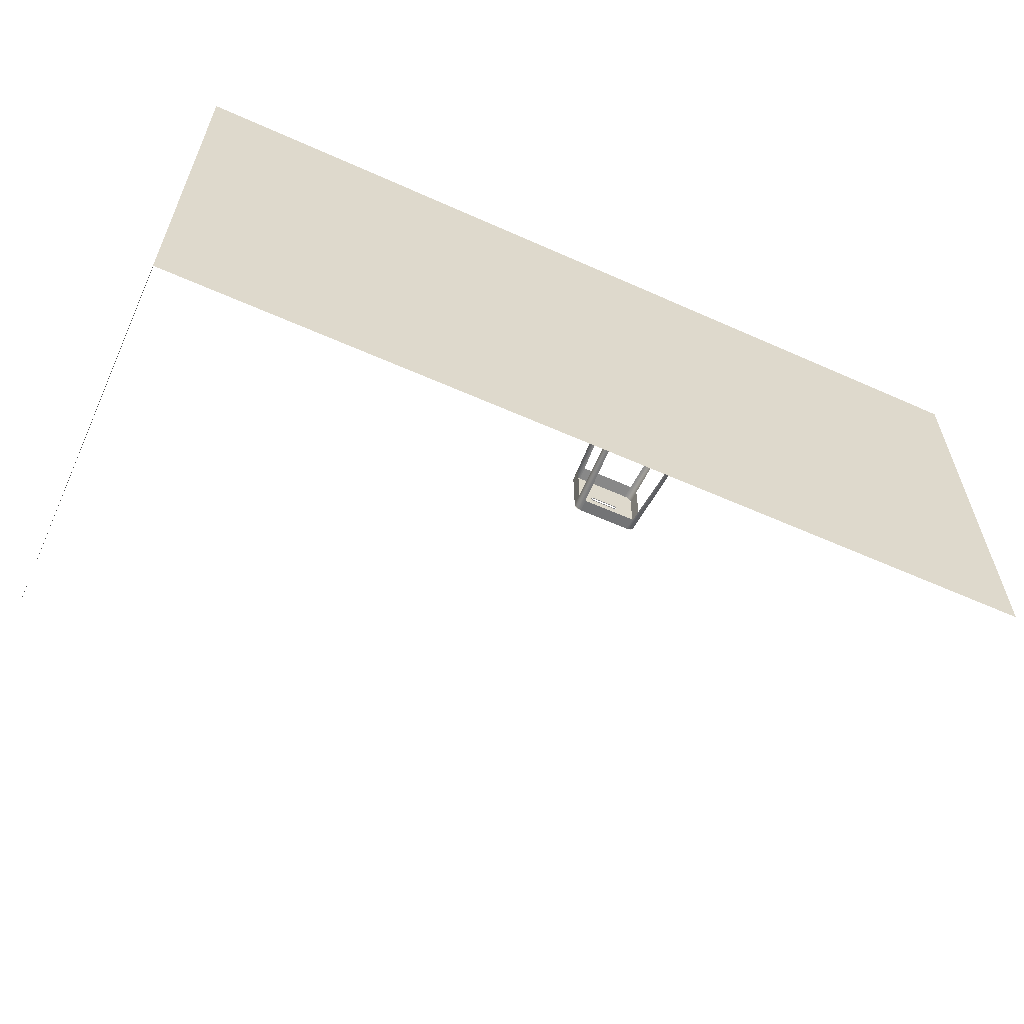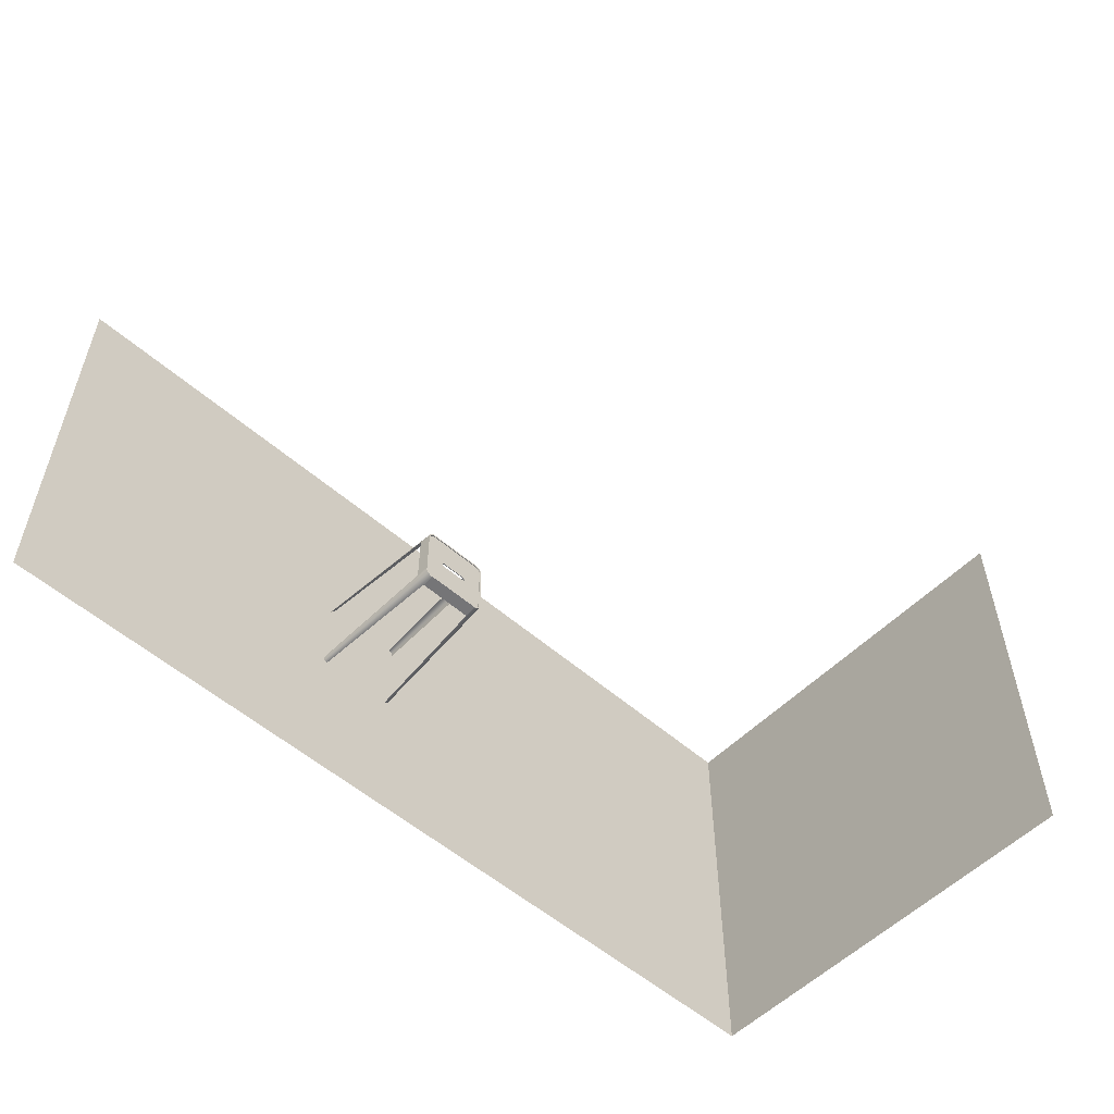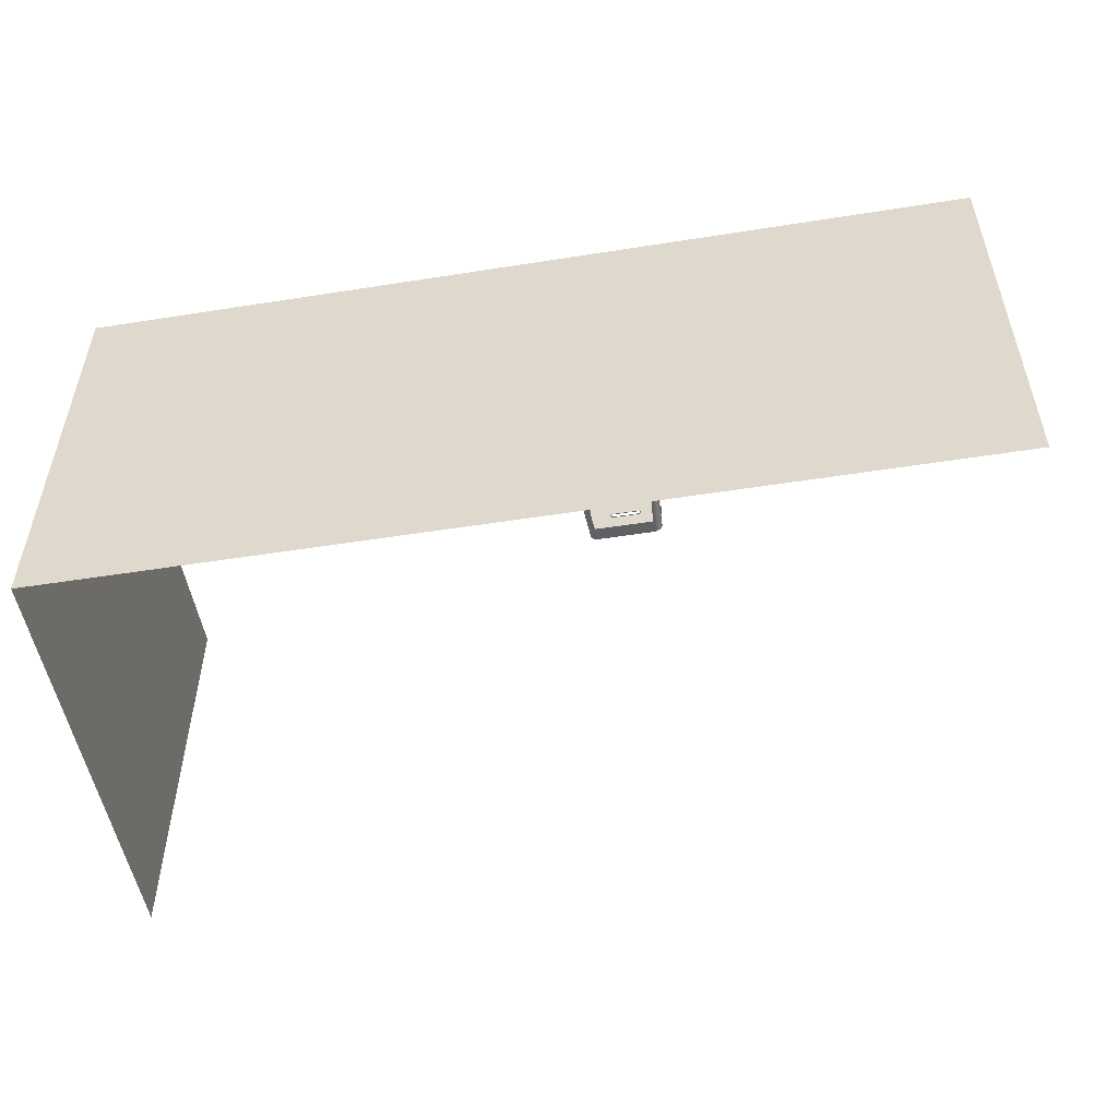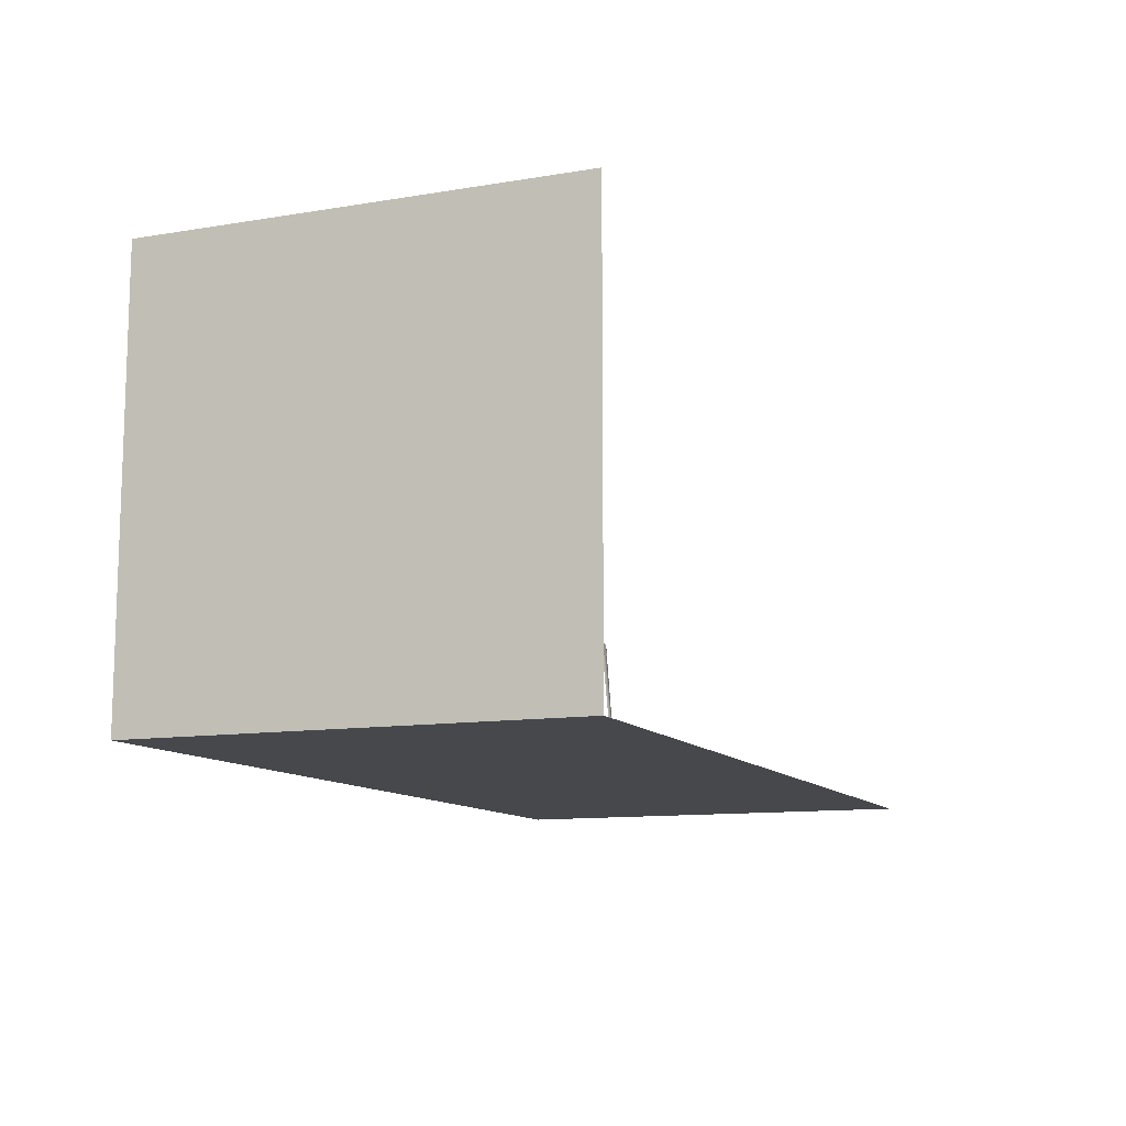
<metadata>
{"format":"obj","ext":"obj","renderer":"f3d","projection":"perspective","resolution":1024,"background":"white","views":[{"elev":-59.2,"azim":-24.7,"up":"+Z"},{"elev":-54.0,"azim":137.0,"up":"+Z"},{"elev":-51.8,"azim":9.7,"up":"+Z"},{"elev":-11.3,"azim":-68.0,"up":"+Y"}]}
</metadata>
<code>
g Mesh1 Groupe_15_1 Group1 Model
v 1.181 -0.9998 0.06016
v 1.23 -0.3101 0.02342
v 1.225 -0.3099 0.02242
v 1.178 -0.9997 0.05958
f 1 2 3 4
v 1.231 -0.3688 0.02749
f 2 1 5
v 1.184 -1 0.06036
f 6 5 1
v 1.235 -0.3104 0.02376
f 7 2 5
v 1.49 -0.3688 0.02749
v 1.487 -0.3096 0.02371
v 1.487 -0.308 0.02361
v 1.235 -0.308 0.02361
f 7 5 8 9 10 11
v 1.491 -0.3094 0.02344
f 9 8 12
v 1.53 -0.9992 0.06208
f 12 8 13
v 1.528 -0.9993 0.06222
f 14 13 8
v 1.532 -0.9991 0.06166
v 1.495 -0.3092 0.02265
f 13 15 16 12
v 1.534 -0.9991 0.06097
v 1.498 -0.3091 0.02136
f 15 17 18 16
v 1.536 -0.999 0.06002
v 1.502 -0.309 0.01959
f 17 19 20 18
v 1.538 -0.999 0.05884
v 1.505 -0.309 0.01737
f 19 21 22 20
v 1.54 -0.999 0.05744
v 1.508 -0.309 0.01474
f 23 24 22 21
v 1.541 -0.999 0.05584
v 1.511 -0.3091 0.01174
f 23 25 26 24
v 1.542 -0.9991 0.05407
v 1.513 -0.3092 0.008433
f 25 27 28 26
v 1.543 -0.9992 0.05216
v 1.515 -0.3093 0.004864
f 27 29 30 28
v 1.544 -0.9993 0.05015
v 1.516 -0.3095 0.001097
f 29 31 32 30
v 1.544 -0.9994 0.04807
v 1.517 -0.3097 -0.002803
f 31 33 34 32
v 1.544 -0.9995 0.04595
f 33 35 34
v 1.52 -0.3679 -0.003073
f 36 34 35
v 1.517 -0.3099 -0.006769
f 37 34 36
v 1.52 -0.3679 -0.2599
v 1.517 -0.3101 -0.2566
v 1.517 -0.308 -0.2565
v 1.517 -0.308 -0.006893
f 38 39 40 41 37 36
v 1.517 -0.3098 -0.2614
f 39 38 42
v 1.548 -0.9997 -0.3006
f 43 42 38
v 1.548 -0.9996 -0.3034
f 44 42 43
v 1.547 -0.9994 -0.3061
v 1.516 -0.3096 -0.2662
f 42 44 45 46
v 1.546 -0.9993 -0.3088
v 1.514 -0.3094 -0.2708
f 46 45 47 48
v 1.545 -0.9993 -0.3113
v 1.512 -0.3093 -0.2751
f 48 47 49 50
v 1.544 -0.9992 -0.3136
v 1.509 -0.3092 -0.2791
f 50 49 51 52
v 1.542 -0.9992 -0.3157
v 1.506 -0.3092 -0.2828
f 52 51 53 54
v 1.54 -0.9992 -0.3175
v 1.503 -0.3092 -0.286
f 55 56 54 53
v 1.537 -0.9992 -0.3191
v 1.499 -0.3092 -0.2887
f 57 58 56 55
v 1.535 -0.9993 -0.3203
v 1.494 -0.3093 -0.2908
f 59 60 58 57
v 1.532 -0.9994 -0.3212
v 1.49 -0.3095 -0.2924
f 61 62 60 59
v 1.529 -0.9995 -0.3218
v 1.485 -0.3097 -0.2934
f 63 64 62 61
v 1.483 -0.3679 -0.297
f 64 63 65
v 1.527 -0.9996 -0.322
f 66 65 63
v 1.48 -0.3099 -0.2937
f 67 64 65
v 1.224 -0.3688 -0.297
v 1.228 -0.31 -0.2937
v 1.228 -0.308 -0.2936
v 1.48 -0.308 -0.2936
f 68 69 70 71 67 65
v 1.224 -0.3097 -0.2934
f 69 68 72
v 1.176 -0.9995 -0.326
f 72 68 73
v 1.178 -0.9996 -0.3262
f 74 73 68
v 1.173 -0.9994 -0.3255
v 1.22 -0.3095 -0.2926
f 73 75 76 72
v 1.171 -0.9992 -0.3247
v 1.216 -0.3093 -0.2913
f 75 77 78 76
v 1.169 -0.9992 -0.3236
v 1.212 -0.3092 -0.2894
f 77 79 80 78
v 1.167 -0.9991 -0.3222
v 1.209 -0.3091 -0.2872
f 79 81 82 80
v 1.165 -0.9991 -0.3206
v 1.206 -0.3091 -0.2844
f 81 83 84 82
v 1.203 -0.3091 -0.2813
v 1.163 -0.9991 -0.3187
f 85 84 83 86
v 1.201 -0.3091 -0.2779
v 1.162 -0.9991 -0.3166
f 87 85 86 88
v 1.199 -0.3092 -0.2742
v 1.16 -0.9992 -0.3144
f 89 87 88 90
v 1.198 -0.3094 -0.2703
v 1.16 -0.9993 -0.312
f 91 89 90 92
v 1.197 -0.3095 -0.2663
v 1.159 -0.9994 -0.3096
f 93 91 92 94
v 1.159 -0.9995 -0.3071
f 94 95 93
v 1.193 -0.3688 -0.2655
f 95 96 93
v 1.197 -0.3098 -0.2622
f 97 93 96
v 1.197 -0.308 -0.01486
v 1.197 -0.308 -0.2621
v 1.193 -0.3688 -0.01098
v 1.197 -0.3104 -0.0147
f 98 99 97 96 100 101
v 1.197 -0.308 -0.009837
f 102 99 98
v 1.197 -0.308 -0.2662
f 99 102 103
v 1.198 -0.308 -0.2703
f 103 102 104
v 1.198 -0.308 -0.004902
f 104 102 105
v 1.199 -0.308 -0.2742
f 104 105 106
v 1.2 -0.308 -0.0001372
f 106 105 107
v 1.201 -0.308 -0.2779
f 106 107 108
v 1.202 -0.308 0.004376
f 108 107 109
v 1.203 -0.308 -0.2813
f 108 109 110
v 1.205 -0.308 0.008559
f 110 109 111
v 1.205 -0.308 -0.01512
f 110 111 112
v 1.205 -0.308 -0.01087
f 112 111 113
v 1.208 -0.308 0.01234
f 113 111 114
v 1.206 -0.308 -0.006953
f 113 114 115
v 1.207 -0.308 -0.00317
f 115 114 116
v 1.209 -0.308 0.0004129
f 116 114 117
v 1.212 -0.308 0.01566
f 117 114 118
v 1.211 -0.308 0.003735
f 117 118 119
v 1.214 -0.308 0.006738
f 119 118 120
v 1.216 -0.308 0.01846
f 120 118 121
v 1.217 -0.308 0.009372
f 120 121 122
v 1.221 -0.308 0.02068
f 122 121 123
v 1.22 -0.308 0.01159
f 122 123 124
v 1.224 -0.308 0.01336
f 124 123 125
v 1.225 -0.308 0.0223
f 125 123 126
v 1.227 -0.308 0.01464
f 125 126 127
v 1.23 -0.308 0.02328
f 127 126 128
v 1.231 -0.308 0.01542
f 127 128 129
f 129 128 11
v 1.235 -0.308 0.0157
f 129 11 130
f 130 11 10
v 1.486 -0.308 0.0157
f 130 10 131
v 1.49 -0.308 0.01549
f 131 10 132
v 1.491 -0.308 0.02335
f 132 10 133
v 1.492 -0.308 0.01491
f 132 133 134
v 1.494 -0.308 0.02257
f 134 133 135
v 1.495 -0.308 0.01397
f 134 135 136
v 1.498 -0.308 0.02129
f 136 135 137
v 1.498 -0.308 0.01266
f 136 137 138
v 1.5 -0.308 0.01102
f 138 137 139
v 1.502 -0.308 0.01952
f 139 137 140
v 1.503 -0.308 0.009071
f 139 140 141
v 1.505 -0.308 0.01731
f 141 140 142
v 1.504 -0.308 0.006851
f 141 142 143
v 1.506 -0.308 0.004396
f 143 142 144
v 1.508 -0.308 0.01468
f 144 142 145
v 1.507 -0.308 0.001747
f 144 145 146
v 1.508 -0.308 -0.001049
f 146 145 147
v 1.511 -0.308 0.01168
f 147 145 148
v 1.509 -0.308 -0.003946
f 147 148 149
v 1.509 -0.308 -0.007151
f 149 148 150
v 1.509 -0.308 -0.2791
f 150 148 151
v 1.512 -0.308 -0.275
f 151 148 152
v 1.513 -0.308 0.008358
f 152 148 153
v 1.514 -0.308 -0.2707
f 152 153 154
v 1.515 -0.308 0.00478
f 154 153 155
v 1.516 -0.308 -0.2661
f 154 155 156
v 1.516 -0.308 0.001002
f 156 155 157
v 1.517 -0.308 -0.2613
f 156 157 158
v 1.517 -0.308 -0.002911
f 158 157 159
f 158 159 40
f 40 159 41
v 1.509 -0.308 -0.2562
f 151 160 150
v 1.509 -0.308 -0.2603
f 151 161 160
v 1.508 -0.308 -0.264
f 151 162 161
v 1.507 -0.308 -0.2677
f 151 163 162
v 1.506 -0.308 -0.2827
f 164 163 151
v 1.505 -0.308 -0.2711
f 164 165 163
v 1.503 -0.308 -0.2743
f 164 166 165
v 1.503 -0.308 -0.2859
f 167 166 164
v 1.501 -0.308 -0.2771
f 167 168 166
v 1.499 -0.308 -0.2886
f 169 168 167
v 1.498 -0.308 -0.2796
f 169 170 168
v 1.495 -0.308 -0.2818
f 169 171 170
v 1.494 -0.308 -0.2908
f 172 171 169
v 1.491 -0.308 -0.2834
f 172 173 171
v 1.49 -0.308 -0.2923
f 174 173 172
v 1.488 -0.308 -0.2847
f 174 175 173
v 1.485 -0.308 -0.2933
f 176 175 174
v 1.484 -0.308 -0.2854
f 176 177 175
f 71 177 176
v 1.48 -0.308 -0.2857
f 71 178 177
v 1.228 -0.308 -0.2857
f 71 179 178
f 70 179 71
v 1.225 -0.308 -0.2855
f 70 180 179
v 1.224 -0.308 -0.2933
f 181 180 70
v 1.222 -0.308 -0.2849
f 181 182 180
v 1.22 -0.308 -0.2925
f 183 182 181
v 1.219 -0.308 -0.2839
f 183 184 182
v 1.216 -0.308 -0.2825
f 183 185 184
v 1.216 -0.308 -0.2912
f 186 185 183
v 1.214 -0.308 -0.2808
f 186 187 185
v 1.212 -0.308 -0.2894
f 188 187 186
v 1.212 -0.308 -0.2788
f 188 189 187
v 1.21 -0.308 -0.2765
f 188 190 189
v 1.209 -0.308 -0.2871
f 191 190 188
v 1.208 -0.308 -0.2739
f 191 192 190
v 1.206 -0.308 -0.2711
f 191 193 192
v 1.206 -0.308 -0.2844
f 194 193 191
v 1.205 -0.308 -0.2682
f 194 195 193
v 1.205 -0.308 -0.2652
f 194 196 195
v 1.205 -0.308 -0.2619
f 194 197 196
f 197 194 110
f 110 112 197
v 1.205 -0.3114 -0.01512
v 1.205 -0.3114 -0.2619
f 197 112 198 199
v 1.205 -0.3114 -0.01087
f 112 113 200 198
v 1.206 -0.3114 -0.006953
f 113 115 201 200
v 1.207 -0.3114 -0.00317
f 115 116 202 201
v 1.209 -0.3114 0.0004129
f 116 117 203 202
v 1.211 -0.3114 0.003735
f 117 119 204 203
v 1.214 -0.3114 0.006738
f 119 120 205 204
v 1.217 -0.3114 0.009372
f 120 122 206 205
v 1.22 -0.3114 0.01159
f 122 124 207 206
v 1.224 -0.3114 0.01336
f 124 125 208 207
v 1.227 -0.3114 0.01464
f 125 127 209 208
v 1.231 -0.3114 0.01542
f 127 129 210 209
v 1.235 -0.3114 0.0157
f 129 130 211 210
v 1.486 -0.3114 0.0157
f 130 131 212 211
v 1.49 -0.3114 0.01549
f 131 132 213 212
v 1.492 -0.3114 0.01491
f 132 134 214 213
v 1.495 -0.3114 0.01397
f 134 136 215 214
v 1.498 -0.3114 0.01266
f 136 138 216 215
v 1.5 -0.3114 0.01102
f 138 139 217 216
v 1.503 -0.3114 0.009071
f 139 141 218 217
v 1.504 -0.3114 0.006851
f 141 143 219 218
v 1.506 -0.3114 0.004396
f 143 144 220 219
v 1.507 -0.3114 0.001747
f 144 146 221 220
v 1.508 -0.3114 -0.001049
f 146 147 222 221
v 1.509 -0.3114 -0.003946
f 147 149 223 222
v 1.509 -0.3114 -0.007151
f 149 150 224 223
v 1.509 -0.3114 -0.2562
f 150 160 225 224
v 1.509 -0.3114 -0.2603
f 160 161 226 225
v 1.508 -0.3114 -0.264
f 161 162 227 226
v 1.507 -0.3114 -0.2677
f 162 163 228 227
v 1.505 -0.3114 -0.2711
f 163 165 229 228
v 1.503 -0.3114 -0.2743
f 165 166 230 229
v 1.501 -0.3114 -0.2771
f 166 168 231 230
v 1.498 -0.3114 -0.2796
f 168 170 232 231
v 1.495 -0.3114 -0.2818
f 170 171 233 232
v 1.491 -0.3114 -0.2834
f 171 173 234 233
v 1.488 -0.3114 -0.2847
f 173 175 235 234
v 1.484 -0.3114 -0.2854
f 175 177 236 235
v 1.48 -0.3114 -0.2857
f 177 178 237 236
v 1.228 -0.3114 -0.2857
f 178 179 238 237
v 1.225 -0.3114 -0.2855
f 179 180 239 238
v 1.222 -0.3114 -0.2849
f 180 182 240 239
v 1.219 -0.3114 -0.2839
f 182 184 241 240
v 1.216 -0.3114 -0.2825
f 184 185 242 241
v 1.214 -0.3114 -0.2808
f 185 187 243 242
v 1.212 -0.3114 -0.2788
f 187 189 244 243
v 1.21 -0.3114 -0.2765
f 189 190 245 244
v 1.208 -0.3114 -0.2739
f 190 192 246 245
v 1.206 -0.3114 -0.2711
f 192 193 247 246
v 1.205 -0.3114 -0.2682
f 193 195 248 247
v 1.205 -0.3114 -0.2652
f 195 196 249 248
f 196 197 199 249
f 198 249 199
f 249 198 200
f 249 200 248
f 248 200 201
f 248 201 247
f 247 201 202
f 247 202 246
f 246 202 203
f 246 203 245
f 245 203 204
f 245 204 244
f 244 204 205
f 244 205 243
f 243 205 206
f 243 206 242
f 242 206 241
f 241 206 207
f 241 207 240
f 240 207 208
f 240 208 239
f 239 208 209
f 239 209 238
f 238 209 210
v 1.29 -0.3114 -0.1457
f 238 210 250
f 250 210 211
v 1.289 -0.3114 -0.1429
f 250 211 251
v 1.29 -0.3114 -0.1402
f 211 252 251
v 1.291 -0.3114 -0.1377
f 252 211 253
v 1.292 -0.3114 -0.1355
f 253 211 254
f 254 211 212
v 1.295 -0.3114 -0.1338
f 254 212 255
v 1.297 -0.3114 -0.1328
f 255 212 256
v 1.3 -0.3114 -0.1324
f 256 212 257
v 1.414 -0.3114 -0.1324
f 257 212 258
v 1.417 -0.3114 -0.1328
f 258 212 259
v 1.42 -0.3114 -0.1338
f 259 212 260
v 1.422 -0.3114 -0.1355
f 260 212 261
v 1.424 -0.3114 -0.1377
f 261 212 262
v 1.425 -0.3114 -0.1402
f 262 212 263
v 1.425 -0.3114 -0.1429
f 263 212 264
f 264 212 237
f 237 212 236
f 236 212 235
f 235 212 213
f 235 213 234
f 234 213 214
f 234 214 233
f 233 214 215
f 233 215 232
f 232 215 216
f 232 216 231
f 231 216 217
f 231 217 218
f 231 218 230
f 230 218 219
f 230 219 229
f 229 219 220
f 229 220 228
f 228 220 221
f 228 221 227
f 227 221 222
f 227 222 226
f 226 222 223
f 226 223 225
f 225 223 224
v 1.425 -0.3114 -0.1457
f 237 265 264
v 1.424 -0.3114 -0.1482
f 237 266 265
v 1.422 -0.3114 -0.1504
f 237 267 266
v 1.42 -0.3114 -0.1521
f 237 268 267
v 1.417 -0.3114 -0.1531
f 237 269 268
v 1.414 -0.3114 -0.1535
f 237 270 269
v 1.3 -0.3114 -0.1535
f 237 271 270
v 1.297 -0.3114 -0.1531
f 237 272 271
v 1.295 -0.3114 -0.1521
f 237 273 272
f 238 273 237
v 1.292 -0.3114 -0.1504
f 238 274 273
v 1.291 -0.3114 -0.1482
f 238 275 274
f 238 250 275
v 1.291 -0.3148 -0.1482
v 1.29 -0.3148 -0.1457
f 250 275 276 277
v 1.292 -0.3148 -0.1504
f 275 274 278 276
v 1.295 -0.3148 -0.1521
f 274 273 279 278
v 1.297 -0.3148 -0.1531
f 273 272 280 279
v 1.3 -0.3148 -0.1535
f 272 271 281 280
v 1.414 -0.3148 -0.1535
f 271 270 282 281
v 1.417 -0.3148 -0.1531
f 270 269 283 282
v 1.42 -0.3148 -0.1521
f 269 268 284 283
v 1.422 -0.3148 -0.1504
f 268 267 285 284
v 1.424 -0.3148 -0.1482
f 267 266 286 285
v 1.425 -0.3148 -0.1457
f 266 265 287 286
v 1.425 -0.3148 -0.1429
f 265 264 288 287
v 1.425 -0.3148 -0.1402
f 264 263 289 288
v 1.424 -0.3148 -0.1377
f 263 262 290 289
v 1.422 -0.3148 -0.1355
f 262 261 291 290
v 1.42 -0.3148 -0.1338
f 261 260 292 291
v 1.417 -0.3148 -0.1328
f 260 259 293 292
v 1.414 -0.3148 -0.1324
f 259 258 294 293
v 1.3 -0.3148 -0.1324
f 258 257 295 294
v 1.297 -0.3148 -0.1328
f 257 256 296 295
v 1.295 -0.3148 -0.1338
f 256 255 297 296
v 1.292 -0.3148 -0.1355
f 255 254 298 297
v 1.291 -0.3148 -0.1377
f 254 253 299 298
v 1.29 -0.3148 -0.1402
f 253 252 300 299
v 1.289 -0.3148 -0.1429
f 252 251 301 300
f 251 250 277 301
v 1.197 -0.3101 -0.009701
f 101 100 302
v 1.162 -1 0.03814
f 100 303 302
v 1.162 -0.9998 0.04103
f 304 302 303
v 1.163 -0.9997 0.04387
v 1.198 -0.3099 -0.004782
f 305 306 302 304
v 1.163 -0.9996 0.04662
v 1.2 -0.3097 -2.964e-05
f 307 308 306 305
v 1.165 -0.9995 0.04922
v 1.202 -0.3095 0.004474
f 309 310 308 307
v 1.166 -0.9994 0.05163
v 1.205 -0.3094 0.008652
f 311 312 310 309
v 1.168 -0.9994 0.05382
v 1.208 -0.3094 0.01243
f 313 314 312 311
v 1.171 -0.9994 0.05573
v 1.212 -0.3094 0.01575
f 315 316 314 313
v 1.173 -0.9995 0.05735
v 1.216 -0.3095 0.01855
f 317 318 316 315
v 1.176 -0.9996 0.05864
v 1.22 -0.3097 0.02079
f 319 320 318 317
f 4 3 320 319
g Mesh2 Group1 Model
v -1.1 -1 -1
v 3.1 -1 -1
v 3.1 -1 1
v -1.1 -1 1
f 321 322 323 324
v -1.1 1 1
v -1.1 1 -1
f 324 325 326 321

</code>
